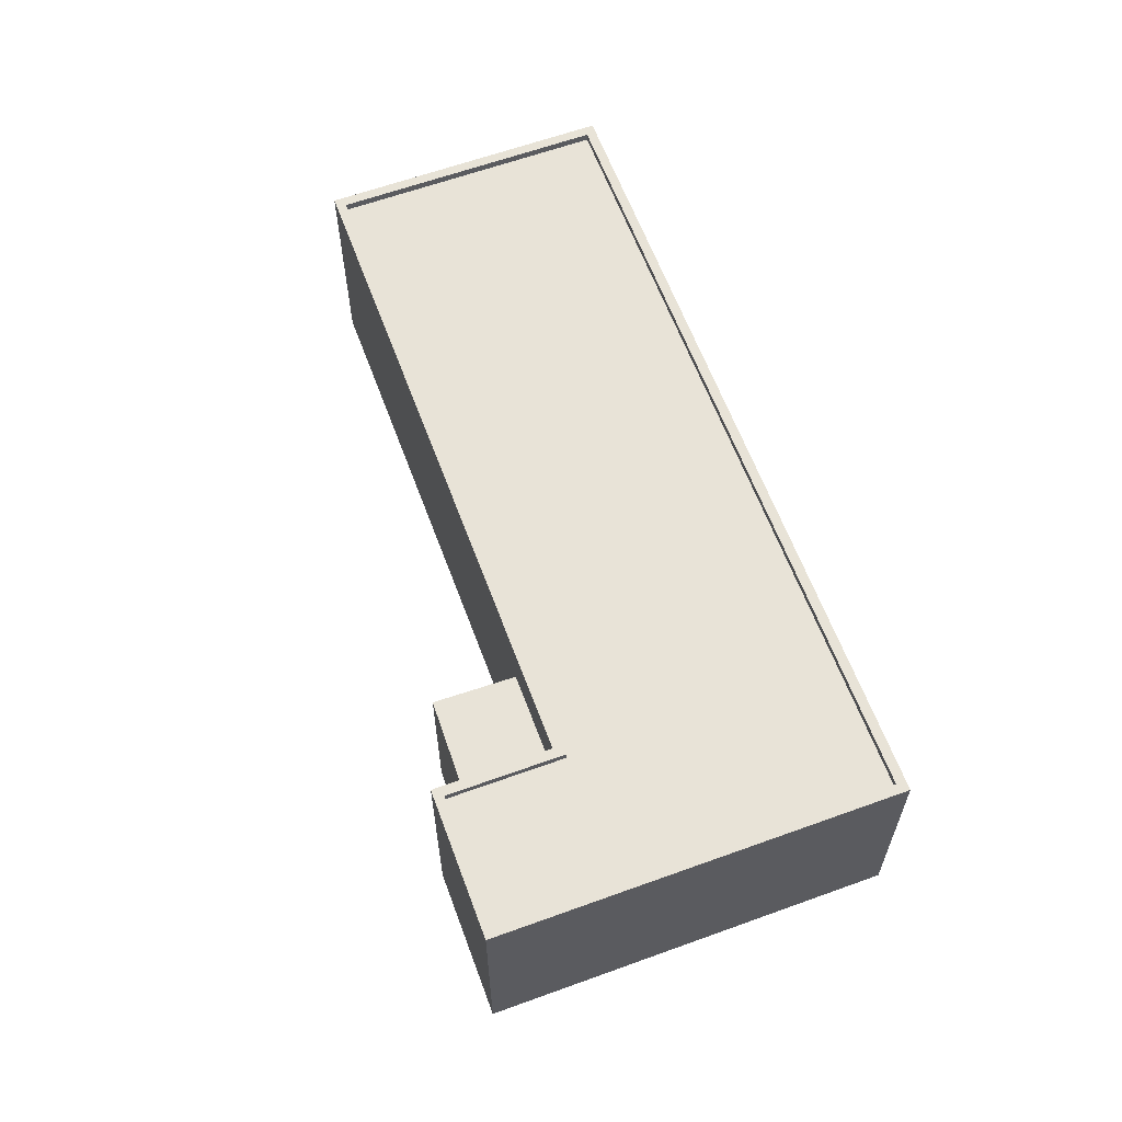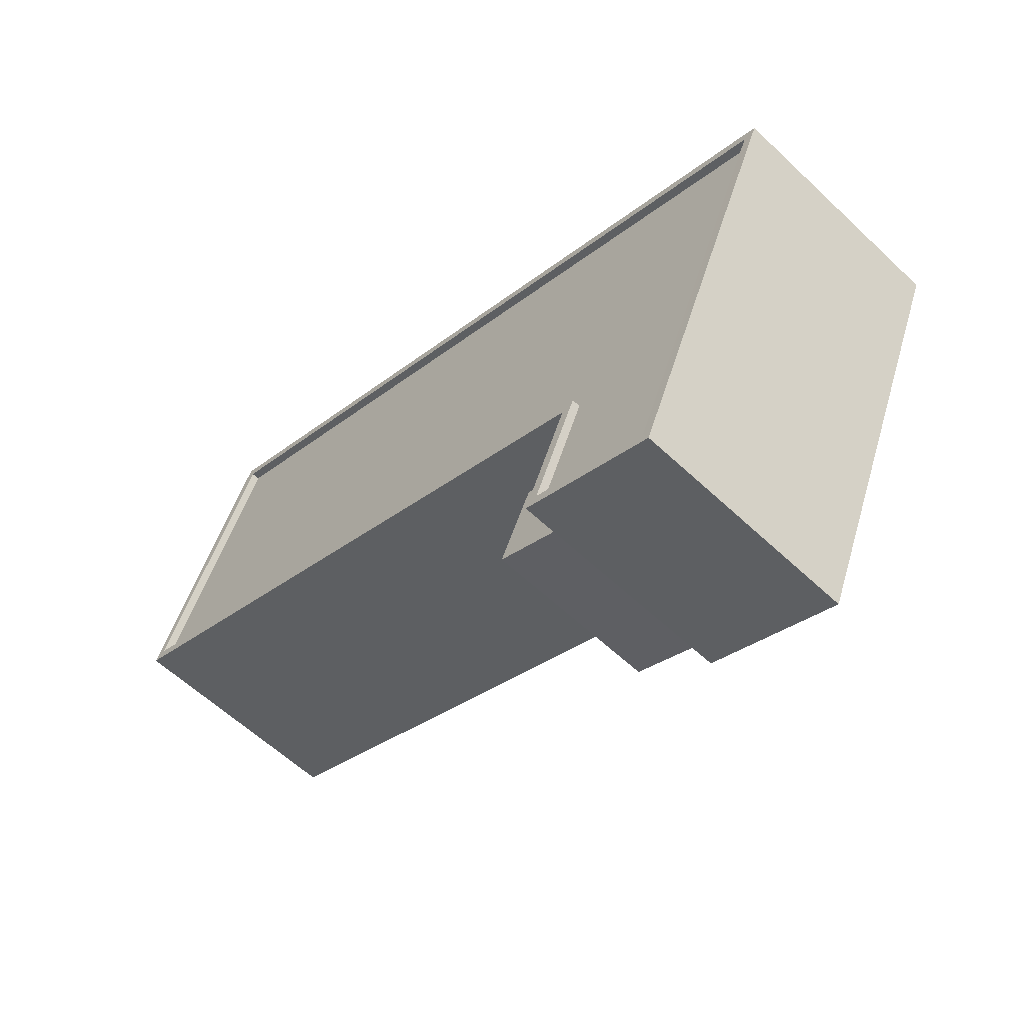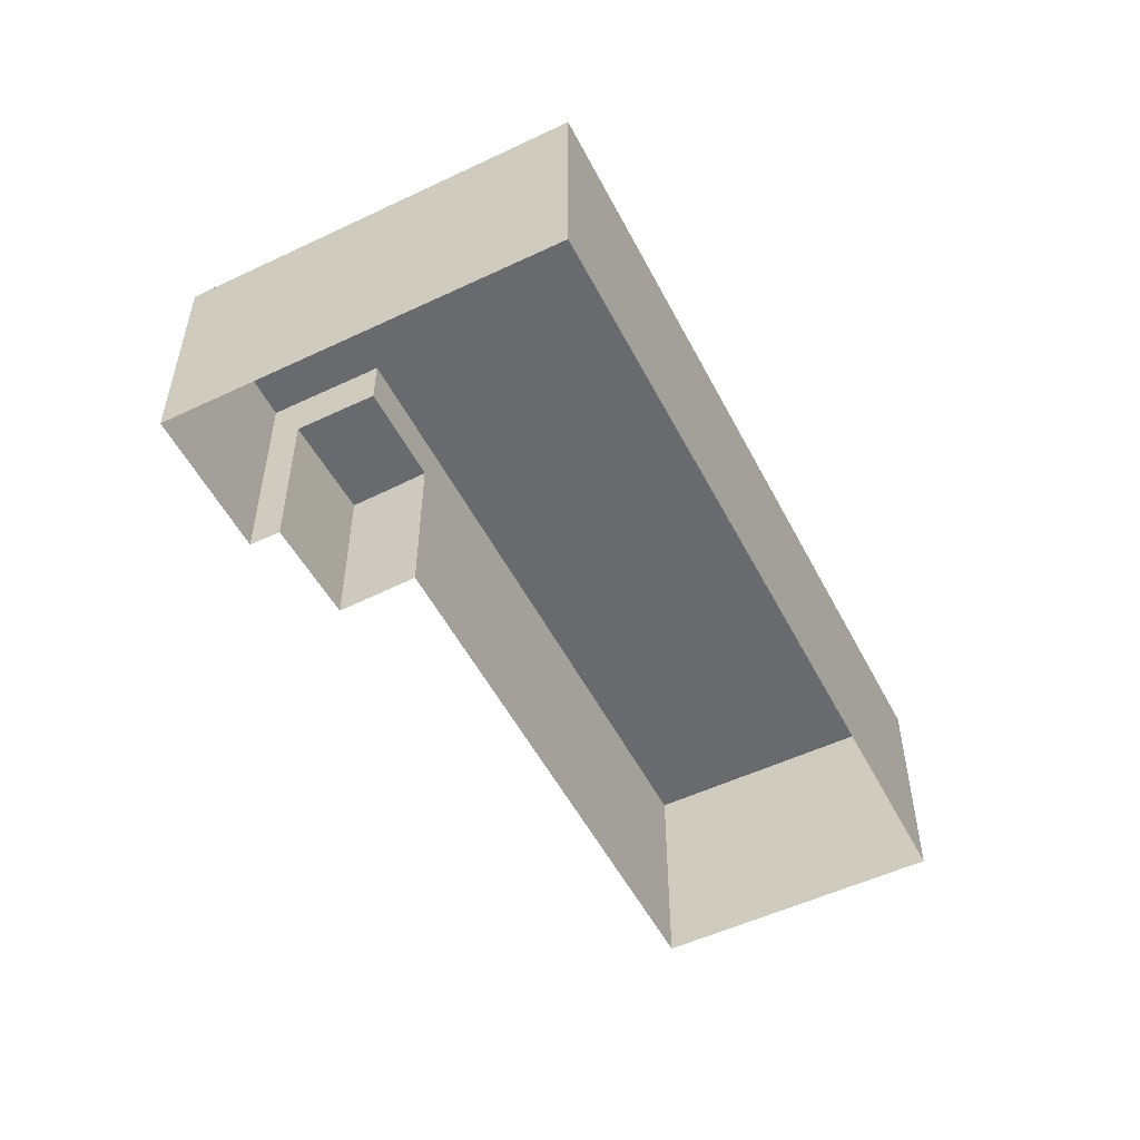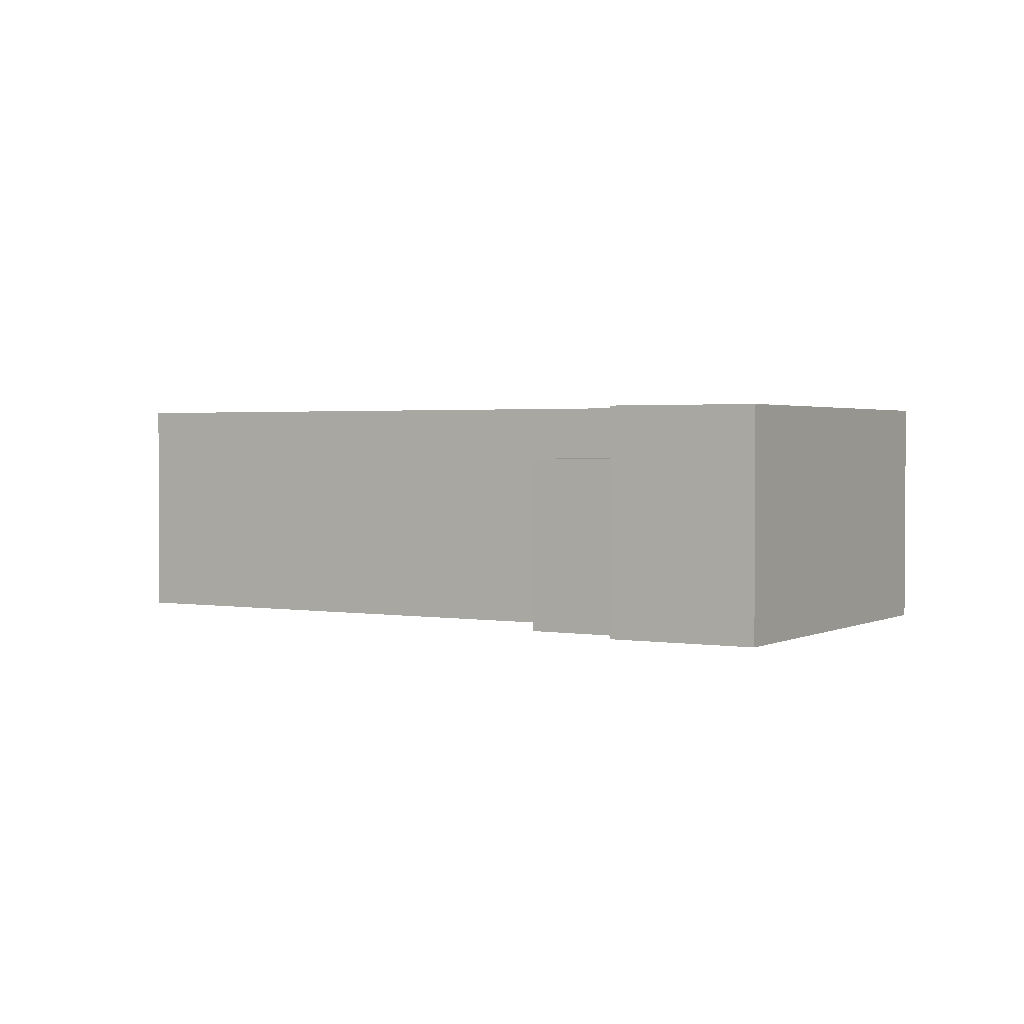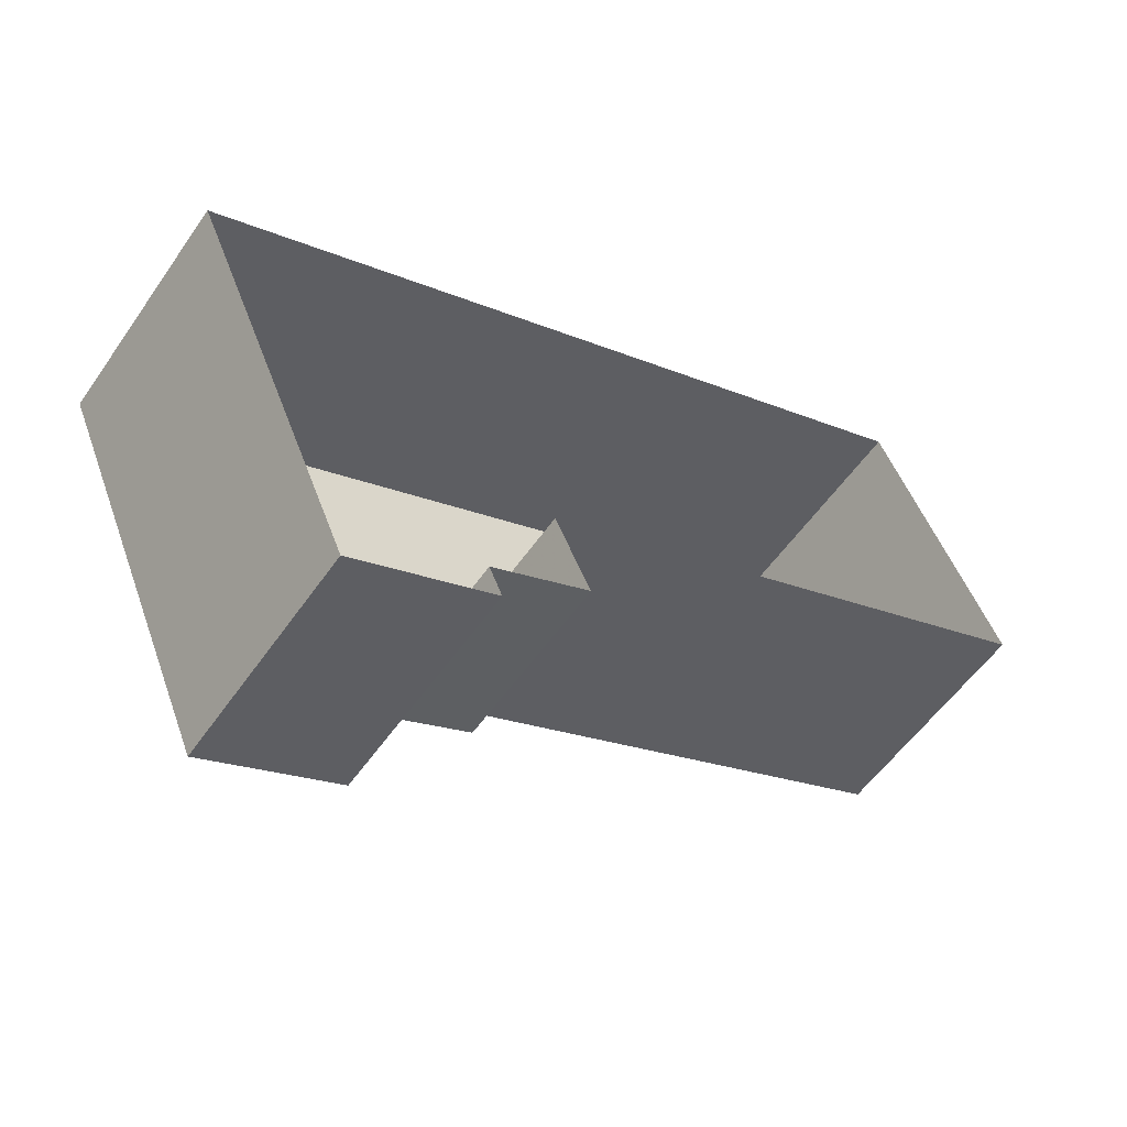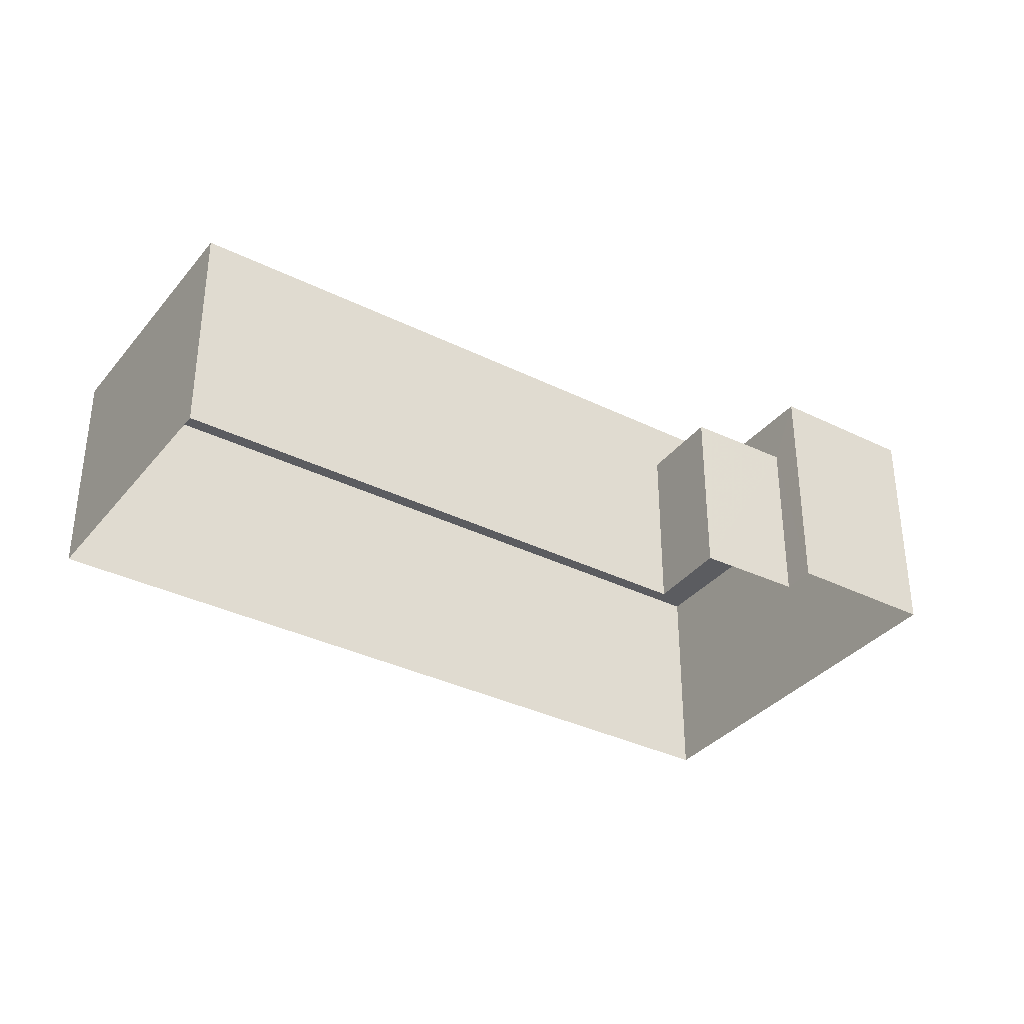
<metadata>
{"format":"obj","ext":"obj","renderer":"f3d","projection":"perspective","resolution":1024,"background":"white","views":[{"elev":61.8,"azim":46.4,"up":"+Z"},{"elev":-59.6,"azim":46.0,"up":"+Y"},{"elev":-53.0,"azim":93.6,"up":"+Z"},{"elev":1.9,"azim":7.4,"up":"+Z"},{"elev":-55.7,"azim":145.8,"up":"+Y"},{"elev":-34.9,"azim":-56.8,"up":"+Z"}]}
</metadata>
<code>
v -7784 -3.717e+04 11.37
v -7787 -3.717e+04 11.37
v -7787 -3.717e+04 6.043
v -7784 -3.717e+04 6.042
v -7786 -3.717e+04 11.37
v -7786 -3.717e+04 6.043
v -7783 -3.717e+04 12.95
v -7784 -3.717e+04 12.95
v -7784 -3.717e+04 6.042
v -7783 -3.717e+04 11.37
v -7775 -3.716e+04 12.95
v -7775 -3.716e+04 6.039
v -7798 -3.715e+04 6.052
v -7798 -3.715e+04 12.96
v -7780 -3.717e+04 6.039
v -7780 -3.717e+04 12.95
v -7802 -3.716e+04 6.052
v -7802 -3.716e+04 12.96
v -7798 -3.715e+04 12.96
v -7801 -3.716e+04 12.71
v -7798 -3.715e+04 12.71
v -7801 -3.716e+04 12.96
v -7775 -3.716e+04 12.95
v -7775 -3.716e+04 12.7
v -7780 -3.717e+04 12.7
v -7780 -3.717e+04 12.95
v -7784 -3.717e+04 12.7
v -7784 -3.717e+04 12.95
v -7782 -3.717e+04 12.7
v -7782 -3.717e+04 12.95
f 17 13 6
f 13 12 6
f 4 15 9
f 4 12 15
f 3 6 4
f 6 12 4
f 1 2 3
f 4 1 3
f 5 3 2
f 5 6 3
f 7 1 8
f 8 1 9
f 7 10 1
f 9 1 4
f 11 12 13
f 14 11 13
f 11 15 12
f 11 16 15
f 16 9 15
f 16 8 9
f 10 7 5
f 6 5 17
f 17 5 18
f 5 7 18
f 14 13 17
f 18 14 17
f 19 20 21
f 19 22 20
f 23 21 24
f 23 19 21
f 23 24 25
f 26 23 25
f 26 25 27
f 28 26 27
f 28 27 29
f 30 28 29
f 30 29 20
f 22 30 20
f 1 5 2
f 1 10 5
f 16 11 26
f 14 18 19
f 11 14 19
f 22 19 18
f 26 11 23
f 19 23 11
f 21 29 24
f 24 29 25
f 21 20 29
f 25 29 27
f 18 7 22
f 22 7 30
f 26 8 16
f 28 7 8
f 30 7 28
f 26 28 8

</code>
